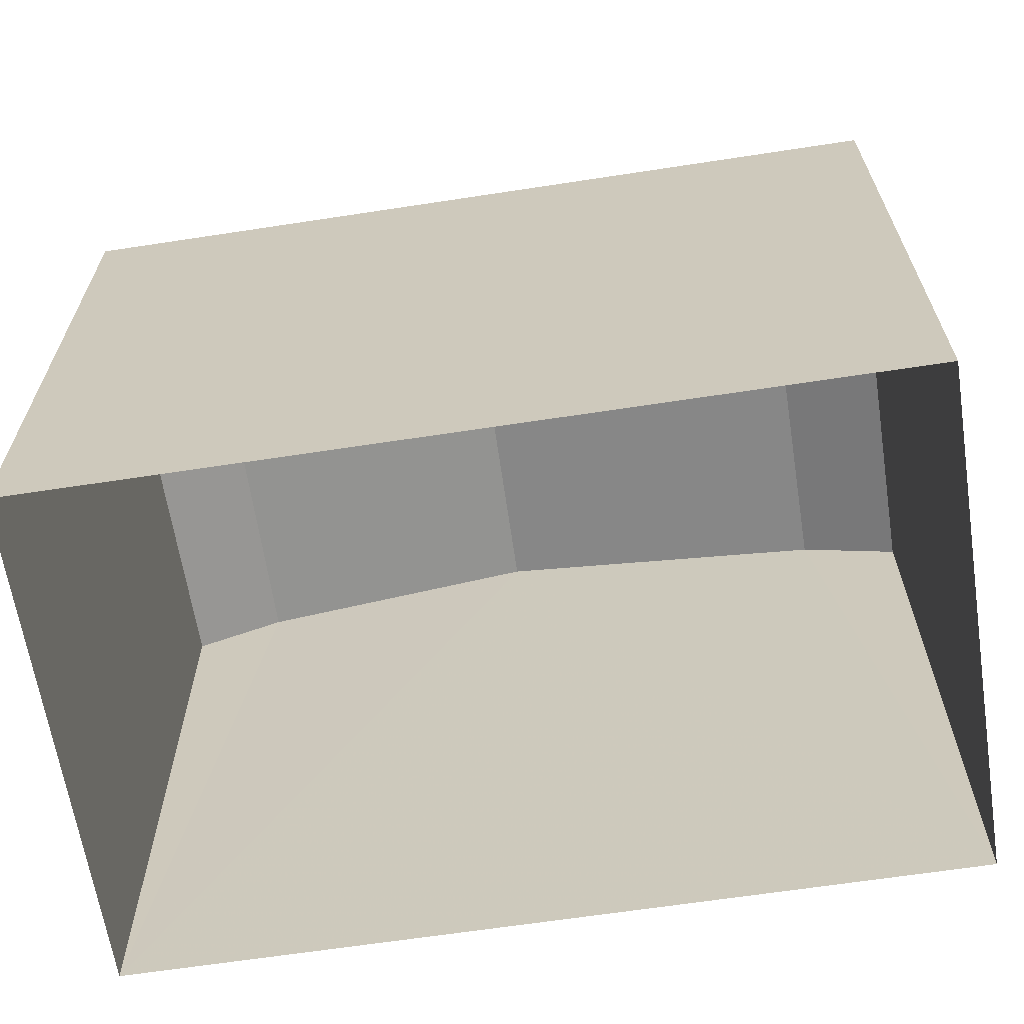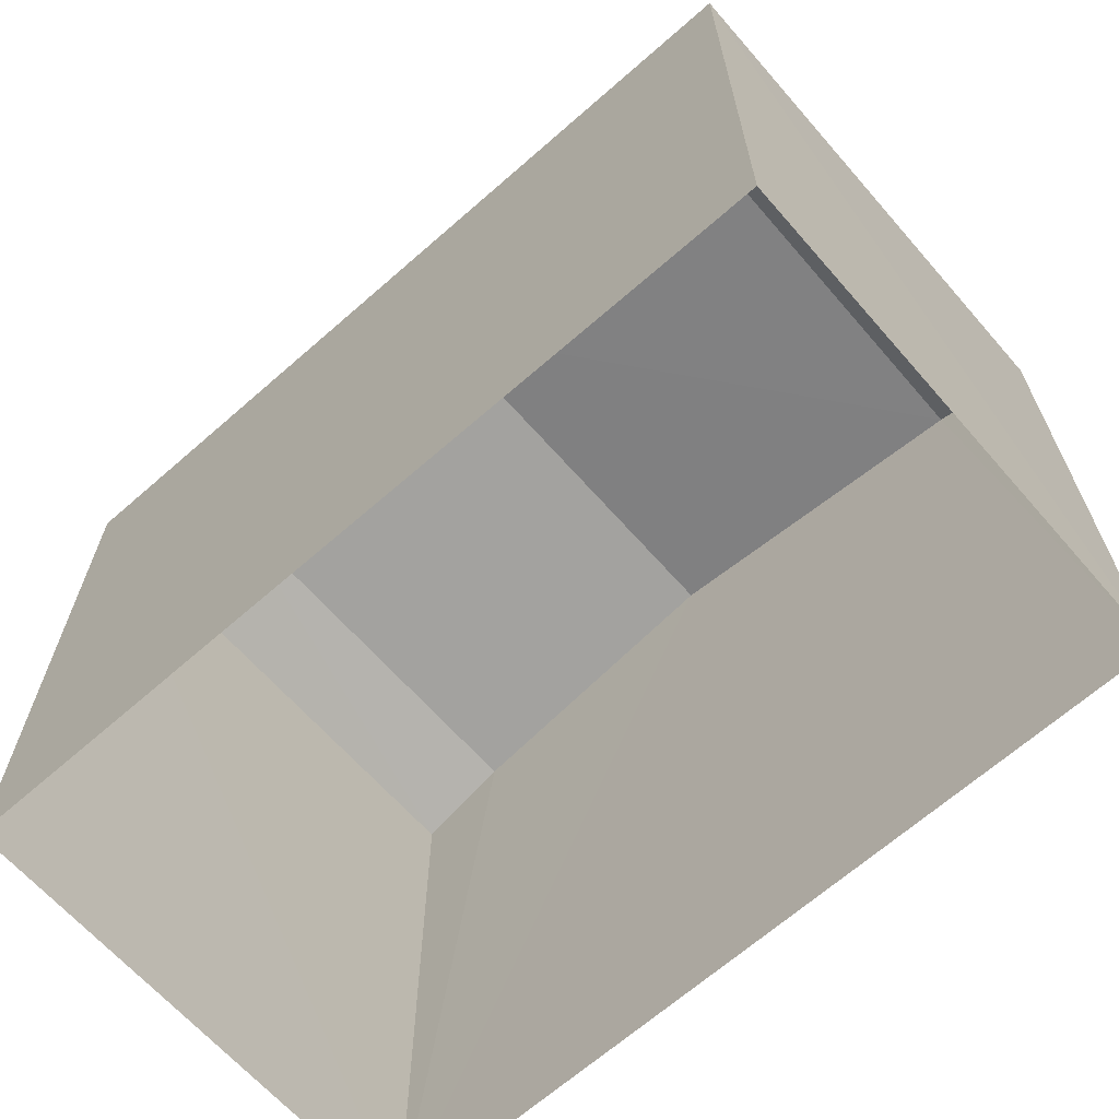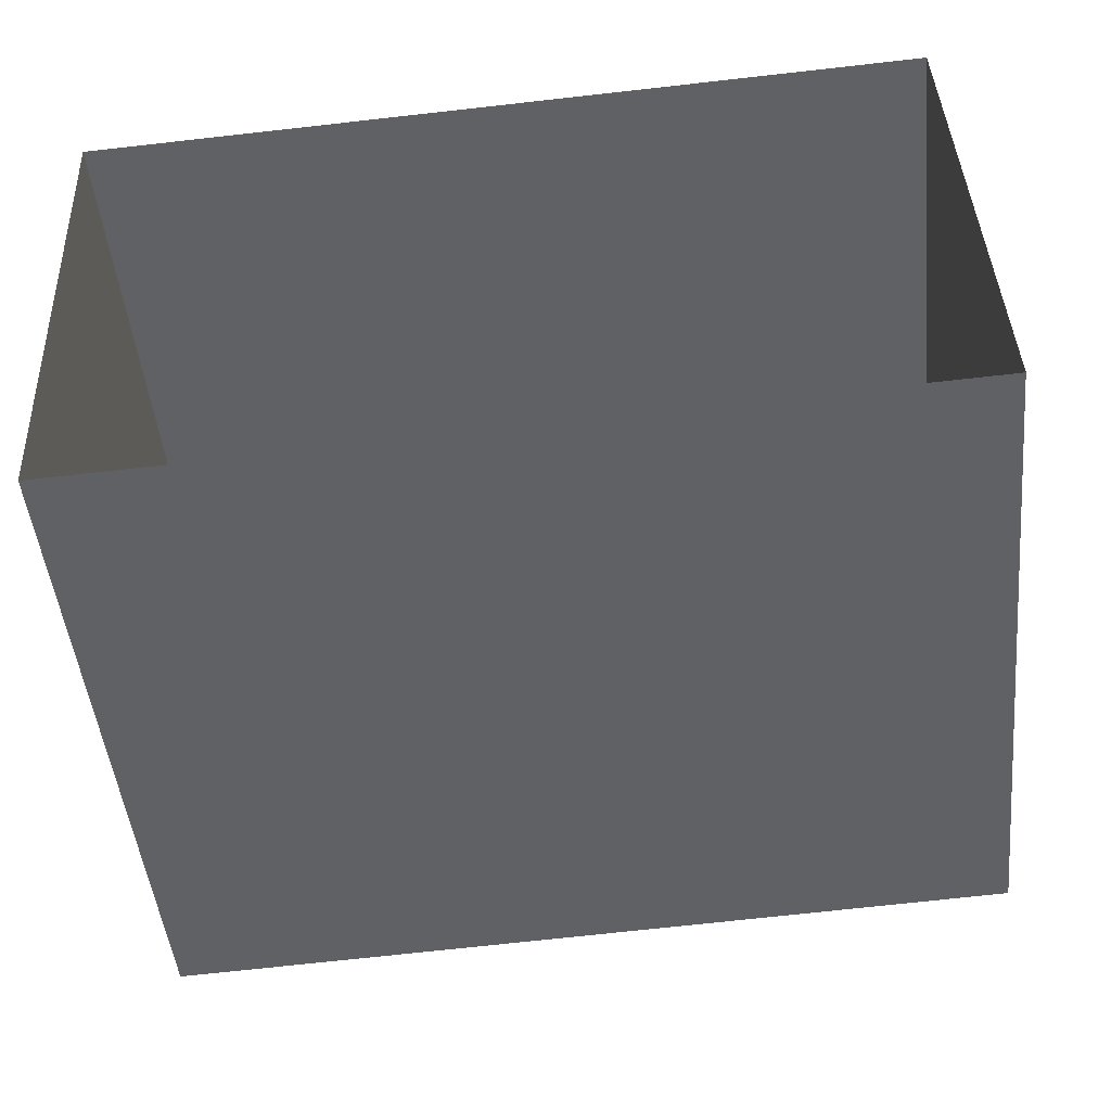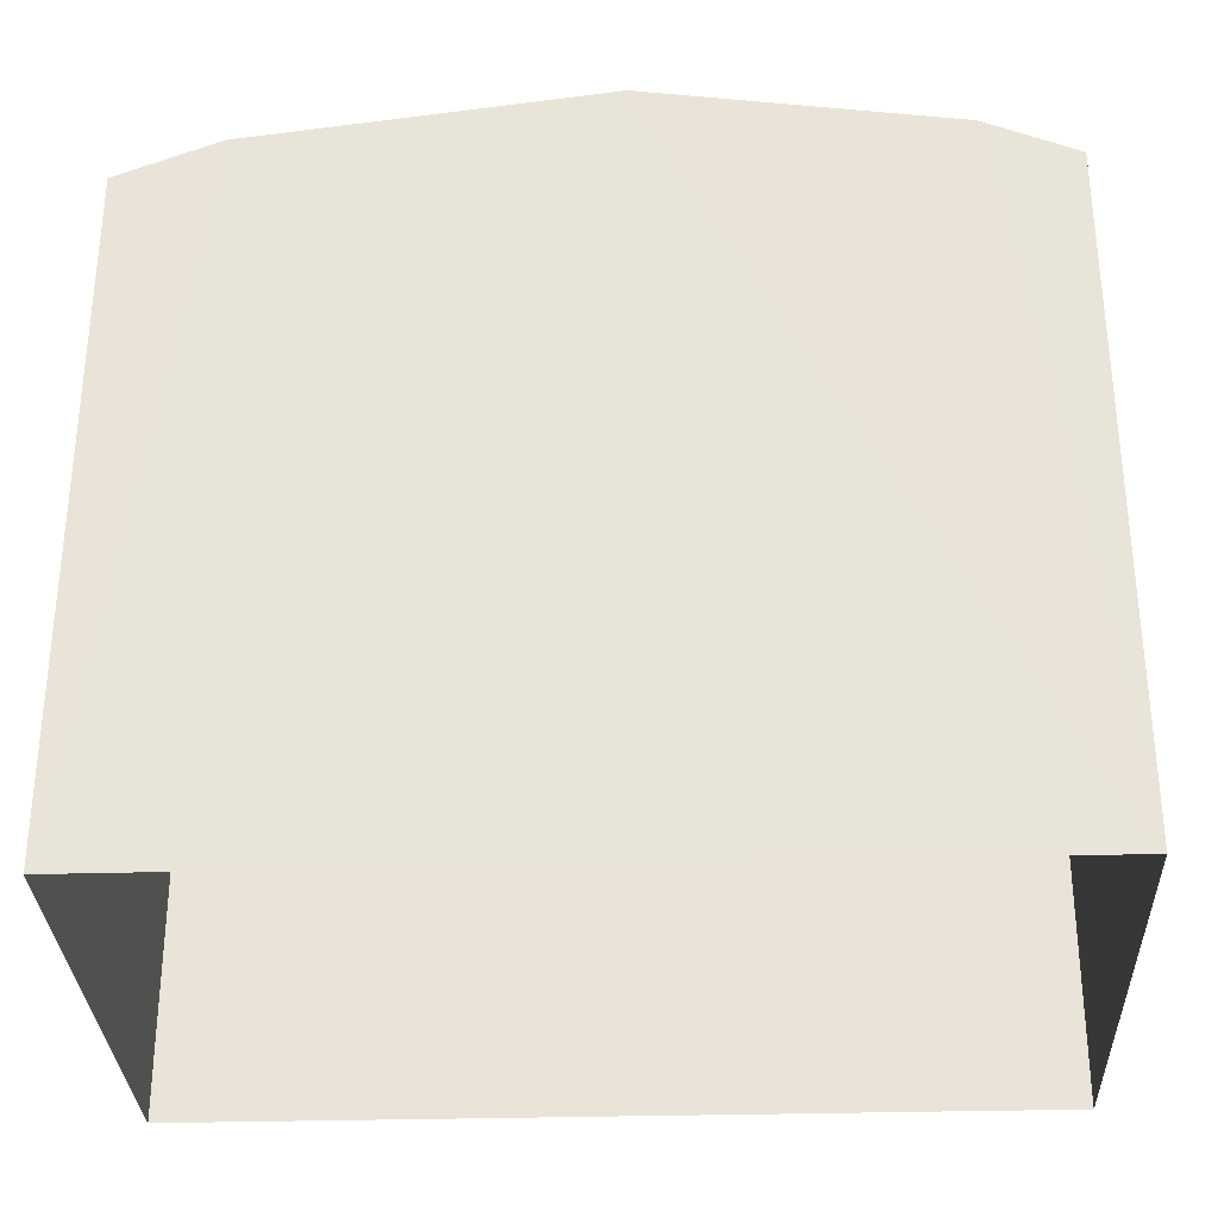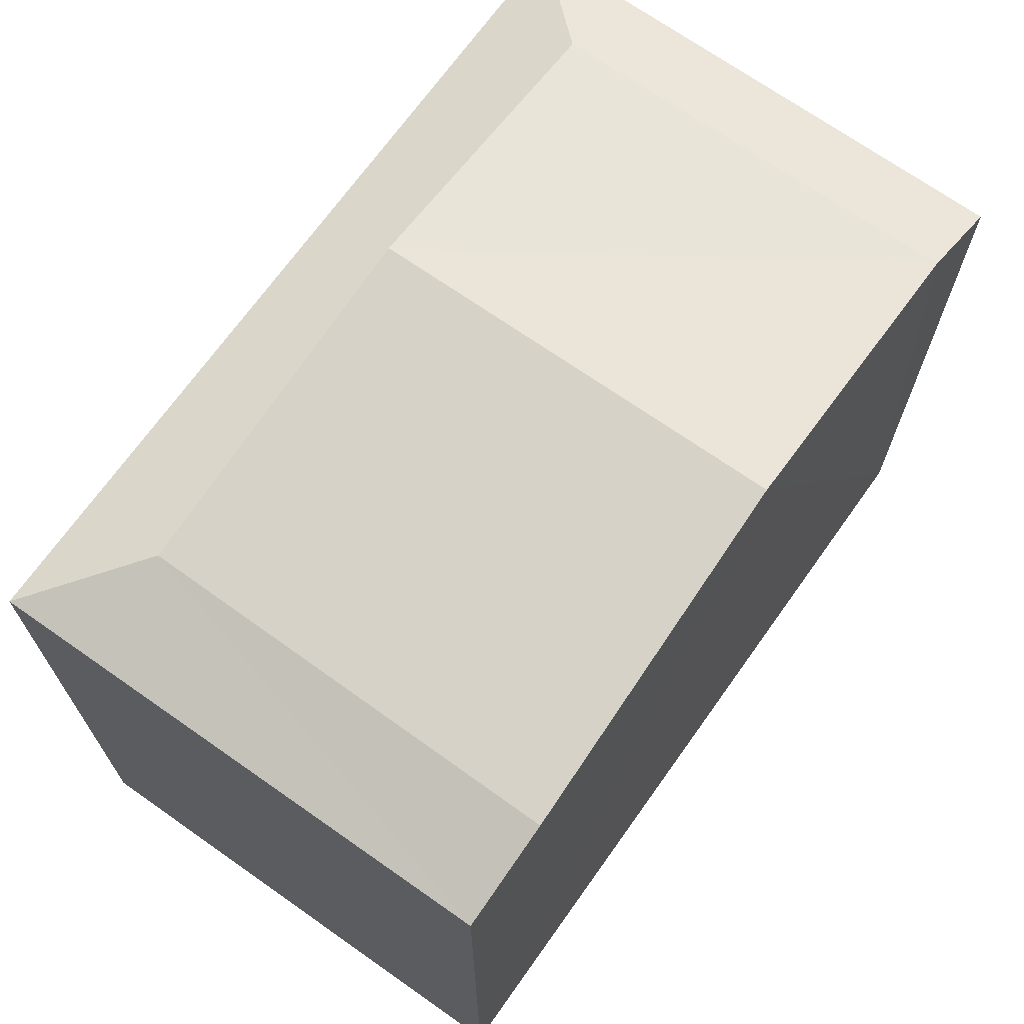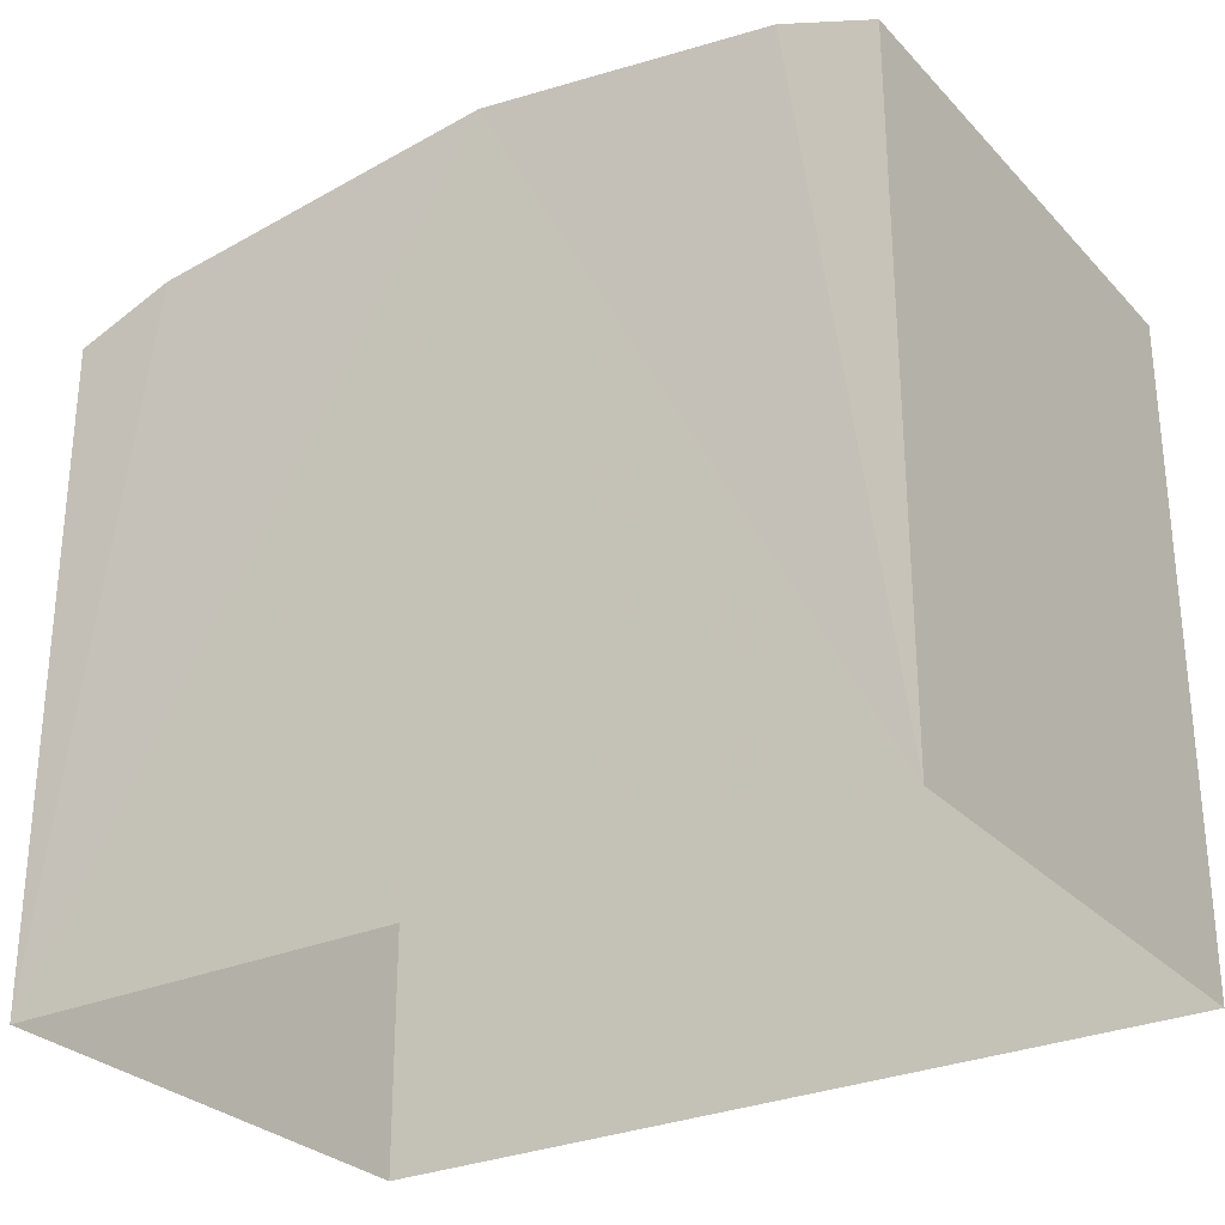
<metadata>
{"format":"obj","ext":"obj","renderer":"f3d","projection":"perspective","resolution":1024,"background":"white","views":[{"elev":-64.8,"azim":6.1,"up":"+Z"},{"elev":-66.1,"azim":38.8,"up":"+Z"},{"elev":-48.2,"azim":-174.3,"up":"+Y"},{"elev":-31.2,"azim":179.6,"up":"+Z"},{"elev":69.0,"azim":122.6,"up":"+Z"},{"elev":-28.5,"azim":-149.2,"up":"+Z"}]}
</metadata>
<code>
v -3.73e+05 -1.035e+05 30.68
v -3.73e+05 -1.035e+05 30.68
v -3.73e+05 -1.035e+05 30.68
v -3.73e+05 -1.035e+05 30.68
v -3.73e+05 -1.035e+05 36.31
v -3.73e+05 -1.035e+05 36.31
v -3.73e+05 -1.035e+05 36.63
v -3.73e+05 -1.035e+05 36.63
v -3.73e+05 -1.035e+05 36.31
v -3.73e+05 -1.035e+05 36.63
v -3.73e+05 -1.035e+05 36.31
v -3.73e+05 -1.035e+05 36.63
v -3.73e+05 -1.035e+05 37.02
v -3.73e+05 -1.035e+05 37.02
f 1 2 3
f 1 4 2
f 5 6 7
f 8 5 7
f 7 9 10
f 7 6 9
f 11 5 8
f 12 11 8
f 13 10 14
f 13 7 10
f 12 8 13
f 14 12 13
f 9 3 10
f 3 2 14
f 10 3 14
f 2 11 12
f 14 2 12
f 6 1 3
f 9 6 3
f 5 4 1
f 6 5 1
f 5 2 4
f 5 11 2
f 13 8 7

</code>
